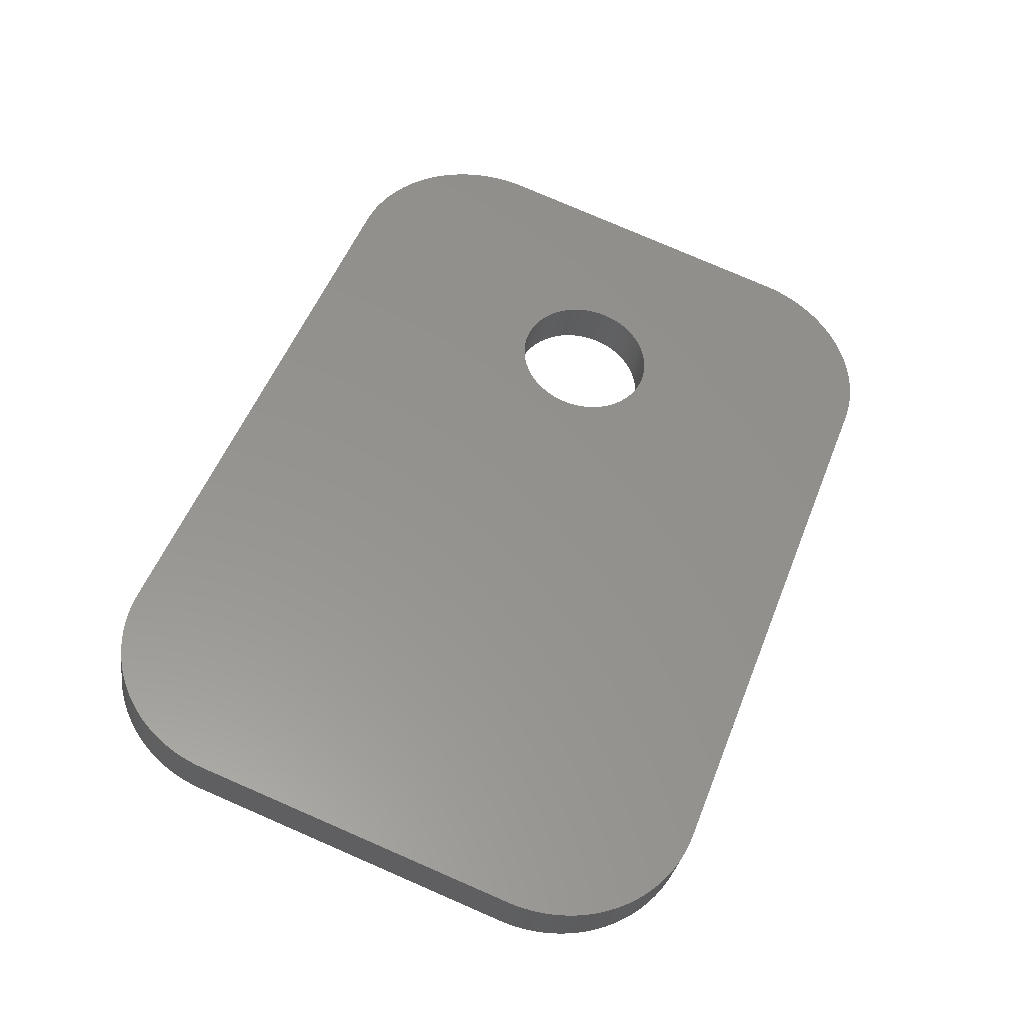
<metadata>
{"format":"stl","ext":"stl","renderer":"f3d","projection":"perspective","resolution":1024,"background":"white","views":[{"elev":53.3,"azim":-68.8,"up":"+Z"}]}
</metadata>
<code>
# stl→obj: 402 verts, 804 faces
v -31.08 -139.4 -78.76
v -31.08 -139.5 -77.97
v -30.95 -139.4 -78.76
v -30.95 -139.5 -77.97
v -30.82 -139.4 -78.76
v -30.82 -139.5 -77.97
v -30.69 -139.4 -78.76
v -30.69 -139.5 -77.98
v -30.57 -139.4 -78.77
v -30.57 -139.6 -77.98
v -30.44 -139.4 -78.77
v -30.44 -139.6 -77.98
v -30.32 -139.5 -78.78
v -30.32 -139.6 -77.99
v -30.2 -139.5 -78.79
v -30.2 -139.7 -78
v -30.08 -139.6 -78.8
v -30.08 -139.7 -78.01
v -29.97 -139.6 -78.81
v -29.97 -139.8 -78.02
v -29.86 -139.7 -78.82
v -29.86 -139.8 -78.03
v -29.75 -139.8 -78.83
v -29.75 -139.9 -78.04
v -29.64 -139.8 -78.84
v -29.64 -140 -78.05
v -29.54 -139.9 -78.86
v -29.54 -140.1 -78.07
v -29.45 -140 -78.87
v -29.45 -140.1 -78.08
v -29.36 -140.1 -78.89
v -29.36 -140.2 -78.1
v -29.27 -140.2 -78.9
v -29.27 -140.3 -78.11
v -29.19 -140.3 -78.92
v -29.19 -140.4 -78.13
v -29.12 -140.4 -78.94
v -29.12 -140.5 -78.15
v -29.05 -140.5 -78.96
v -29.05 -140.6 -78.17
v -28.99 -140.6 -78.98
v -28.99 -140.7 -78.19
v -28.93 -140.7 -79
v -28.93 -140.9 -78.21
v -28.88 -140.8 -79.02
v -28.88 -141 -78.23
v -28.83 -140.9 -79.04
v -28.83 -141.1 -78.25
v -28.8 -141.1 -79.06
v -28.8 -141.2 -78.27
v -28.77 -141.2 -79.08
v -28.77 -141.3 -78.29
v -28.74 -141.3 -79.1
v -28.74 -141.5 -78.31
v -28.72 -141.4 -79.12
v -28.72 -141.6 -78.34
v -28.71 -141.6 -79.15
v -28.71 -141.7 -78.36
v -28.71 -141.7 -79.17
v -28.71 -141.8 -78.38
v -28.71 -147 -79.3
v -28.71 -146.9 -80.08
v -32.15 -143.3 -78.64
v -32.06 -143.3 -78.64
v -31.97 -143.3 -78.64
v -40.52 -139.5 -77.97
v -32.75 -143.4 -78.66
v -32.67 -143.4 -78.66
v -32.59 -143.4 -78.65
v -40.65 -139.5 -77.97
v -40.78 -139.5 -77.97
v -40.91 -139.5 -77.98
v -41.03 -139.6 -77.98
v -41.16 -139.6 -77.98
v -41.28 -139.6 -77.99
v -41.4 -139.7 -78
v -41.52 -139.7 -78.01
v -41.63 -139.8 -78.02
v -41.74 -139.8 -78.03
v -41.85 -139.9 -78.04
v -41.95 -140 -78.05
v -42.05 -140.1 -78.07
v -42.15 -140.1 -78.08
v -42.24 -140.2 -78.1
v -42.33 -140.3 -78.11
v -42.41 -140.4 -78.13
v -42.48 -140.5 -78.15
v -42.55 -140.6 -78.17
v -42.61 -140.7 -78.19
v -42.67 -140.9 -78.21
v -42.72 -141 -78.23
v -42.76 -141.1 -78.25
v -42.8 -141.2 -78.27
v -42.83 -141.3 -78.29
v -42.86 -141.5 -78.31
v -42.87 -141.6 -78.34
v -42.88 -141.7 -78.36
v -42.89 -141.8 -78.38
v -33.18 -143.9 -78.74
v -33.14 -143.8 -78.73
v -42.89 -147 -79.3
v -33.33 -144.5 -78.85
v -33.33 -144.4 -78.83
v -33.32 -144.3 -78.81
v -42.88 -147.1 -79.32
v -41.28 -149.2 -79.68
v -33.14 -145 -78.95
v -33.18 -145 -78.93
v -42.87 -147.3 -79.34
v -42.86 -147.4 -79.36
v -42.83 -147.5 -79.38
v -42.8 -147.6 -79.41
v -42.76 -147.8 -79.43
v -42.72 -147.9 -79.45
v -42.67 -148 -79.47
v -42.61 -148.1 -79.49
v -42.55 -148.2 -79.51
v -42.48 -148.3 -79.53
v -42.41 -148.4 -79.54
v -42.33 -148.5 -79.56
v -42.24 -148.6 -79.58
v -42.15 -148.7 -79.59
v -42.05 -148.8 -79.61
v -41.95 -148.9 -79.62
v -41.85 -148.9 -79.64
v -41.74 -149 -79.65
v -41.63 -149.1 -79.66
v -41.52 -149.1 -79.67
v -41.4 -149.2 -79.68
v -41.16 -149.3 -79.69
v -30.44 -149.3 -79.69
v -30.32 -149.2 -79.68
v -32.67 -145.4 -79.02
v -32.59 -145.5 -79.03
v -32.5 -145.5 -79.03
v -32.42 -145.5 -79.03
v -32.33 -145.6 -79.04
v -32.24 -145.6 -79.04
v -32.15 -145.6 -79.04
v -30.2 -149.2 -79.68
v -30.08 -149.1 -79.67
v -30.57 -149.3 -79.7
v -41.03 -149.3 -79.7
v -30.69 -149.3 -79.7
v -40.91 -149.3 -79.7
v -30.82 -149.3 -79.7
v -40.78 -149.3 -79.7
v -30.95 -149.3 -79.71
v -40.65 -149.3 -79.71
v -31.08 -149.3 -79.71
v -40.52 -149.3 -79.71
v -29.97 -149.1 -79.66
v -29.86 -149 -79.65
v -29.75 -148.9 -79.64
v -29.64 -148.9 -79.62
v -29.54 -148.8 -79.61
v -29.45 -148.7 -79.59
v -29.36 -148.6 -79.58
v -29.27 -148.5 -79.56
v -29.19 -148.4 -79.54
v -29.12 -148.3 -79.53
v -29.05 -148.2 -79.51
v -28.99 -148.1 -79.49
v -28.93 -148 -79.47
v -28.88 -147.9 -79.45
v -28.83 -147.8 -79.43
v -28.8 -147.6 -79.41
v -28.77 -147.5 -79.38
v -28.74 -147.4 -79.36
v -28.72 -147.3 -79.34
v -28.71 -147.1 -79.32
v -31.02 -144.4 -78.84
v -31.02 -144.5 -78.85
v -31.03 -144.6 -78.87
v -31.05 -144.7 -78.88
v -31.07 -144.8 -78.9
v -31.1 -144.9 -78.91
v -31.14 -144.9 -78.93
v -31.18 -145 -78.94
v -31.23 -145.1 -78.95
v -31.29 -145.2 -78.97
v -31.35 -145.2 -78.98
v -31.41 -145.3 -78.99
v -31.48 -145.3 -79
v -31.56 -145.4 -79.01
v -31.63 -145.4 -79.02
v -31.71 -145.5 -79.02
v -31.8 -145.5 -79.03
v -31.88 -145.5 -79.03
v -31.97 -145.5 -79.04
v -32.06 -145.6 -79.04
v -32.75 -145.4 -79.01
v -32.82 -145.4 -79
v -32.9 -145.3 -78.99
v -32.96 -145.3 -78.98
v -33.03 -145.2 -78.97
v -33.08 -145.1 -78.96
v -33.22 -144.9 -78.92
v -33.26 -144.8 -78.91
v -33.28 -144.7 -78.89
v -33.3 -144.6 -78.88
v -33.32 -144.6 -78.86
v -33.3 -144.2 -78.8
v -33.28 -144.1 -78.78
v -33.26 -144 -78.77
v -33.22 -144 -78.76
v -33.08 -143.7 -78.72
v -33.03 -143.7 -78.7
v -32.96 -143.6 -78.69
v -32.9 -143.5 -78.68
v -32.82 -143.5 -78.67
v -32.5 -143.3 -78.65
v -32.42 -143.3 -78.64
v -32.33 -143.3 -78.64
v -32.24 -143.3 -78.64
v -31.88 -143.3 -78.64
v -31.8 -143.3 -78.65
v -31.71 -143.4 -78.65
v -31.63 -143.4 -78.66
v -31.56 -143.5 -78.67
v -31.48 -143.5 -78.68
v -31.41 -143.6 -78.69
v -31.35 -143.6 -78.7
v -31.29 -143.7 -78.71
v -31.23 -143.8 -78.72
v -31.18 -143.8 -78.73
v -31.14 -143.9 -78.75
v -31.1 -144 -78.76
v -31.07 -144.1 -78.78
v -31.05 -144.2 -78.79
v -31.03 -144.2 -78.81
v -31.02 -144.3 -78.82
v -31.08 -149.2 -80.49
v -30.95 -149.2 -80.49
v -30.82 -149.2 -80.49
v -30.69 -149.2 -80.49
v -30.57 -149.2 -80.48
v -30.44 -149.1 -80.48
v -30.32 -149.1 -80.47
v -30.2 -149 -80.47
v -30.08 -149 -80.46
v -29.97 -148.9 -80.45
v -29.86 -148.9 -80.44
v -29.75 -148.8 -80.42
v -29.64 -148.7 -80.41
v -29.54 -148.7 -80.4
v -29.45 -148.6 -80.38
v -29.36 -148.5 -80.37
v -29.27 -148.4 -80.35
v -29.19 -148.3 -80.33
v -29.12 -148.2 -80.31
v -29.05 -148.1 -80.3
v -28.99 -148 -80.28
v -28.93 -147.9 -80.26
v -28.88 -147.7 -80.24
v -28.83 -147.6 -80.21
v -28.8 -147.5 -80.19
v -28.77 -147.4 -80.17
v -28.74 -147.3 -80.15
v -28.72 -147.1 -80.13
v -28.71 -147 -80.11
v -40.52 -149.2 -80.49
v -40.52 -139.4 -78.76
v -31.02 -144.2 -79.61
v -31.02 -144.3 -79.63
v -31.02 -144.4 -79.64
v -31.03 -144.5 -79.66
v -31.05 -144.5 -79.67
v -31.07 -144.6 -79.69
v -31.1 -144.7 -79.7
v -31.14 -144.8 -79.72
v -31.18 -144.9 -79.73
v -31.23 -144.9 -79.74
v -31.29 -145 -79.75
v -31.35 -145.1 -79.77
v -31.41 -145.1 -79.78
v -31.48 -145.2 -79.79
v -31.56 -145.2 -79.8
v -31.63 -145.3 -79.8
v -31.71 -145.3 -79.81
v -31.8 -145.4 -79.82
v -31.88 -145.4 -79.82
v -31.97 -145.4 -79.82
v -32.06 -145.4 -79.83
v -32.15 -145.4 -79.83
v -32.24 -145.4 -79.83
v -32.33 -145.4 -79.82
v -32.42 -145.4 -79.82
v -32.5 -145.4 -79.82
v -32.59 -145.3 -79.81
v -32.67 -145.3 -79.81
v -32.75 -145.3 -79.8
v -32.82 -145.2 -79.79
v -32.9 -145.2 -79.78
v -32.96 -145.1 -79.77
v -33.03 -145 -79.76
v -33.08 -145 -79.75
v -33.14 -144.9 -79.74
v -33.18 -144.8 -79.72
v -33.22 -144.8 -79.71
v -33.26 -144.7 -79.69
v -33.28 -144.6 -79.68
v -33.3 -144.5 -79.66
v -33.32 -144.4 -79.65
v -33.33 -144.3 -79.63
v -33.33 -144.2 -79.62
v -33.32 -144.2 -79.6
v -33.3 -144.1 -79.59
v -33.28 -144 -79.57
v -33.26 -143.9 -79.56
v -33.22 -143.8 -79.54
v -33.18 -143.7 -79.53
v -33.14 -143.7 -79.52
v -33.08 -143.6 -79.5
v -33.03 -143.5 -79.49
v -32.96 -143.5 -79.48
v -32.9 -143.4 -79.47
v -32.82 -143.3 -79.46
v -32.75 -143.3 -79.45
v -32.67 -143.3 -79.44
v -32.59 -143.2 -79.44
v -32.5 -143.2 -79.43
v -32.42 -143.2 -79.43
v -32.33 -143.2 -79.43
v -32.24 -143.1 -79.43
v -32.15 -143.1 -79.43
v -32.06 -143.2 -79.43
v -31.97 -143.2 -79.43
v -31.88 -143.2 -79.43
v -31.8 -143.2 -79.44
v -31.71 -143.2 -79.44
v -31.63 -143.3 -79.45
v -31.56 -143.3 -79.46
v -31.48 -143.4 -79.47
v -31.41 -143.4 -79.47
v -31.35 -143.5 -79.49
v -31.29 -143.6 -79.5
v -31.23 -143.6 -79.51
v -31.18 -143.7 -79.52
v -31.14 -143.8 -79.54
v -31.1 -143.9 -79.55
v -31.07 -143.9 -79.56
v -31.05 -144 -79.58
v -31.03 -144.1 -79.59
v -40.65 -149.2 -80.49
v -40.65 -139.4 -78.76
v -40.78 -149.2 -80.49
v -40.78 -139.4 -78.76
v -40.91 -149.2 -80.49
v -40.91 -139.4 -78.76
v -41.03 -149.2 -80.48
v -41.03 -139.4 -78.77
v -41.16 -149.1 -80.48
v -41.16 -139.4 -78.77
v -41.28 -149.1 -80.47
v -41.28 -139.5 -78.78
v -41.4 -149 -80.47
v -41.4 -139.5 -78.79
v -41.52 -149 -80.46
v -41.52 -139.6 -78.8
v -41.63 -148.9 -80.45
v -41.63 -139.6 -78.81
v -41.74 -148.9 -80.44
v -41.74 -139.7 -78.82
v -41.85 -148.8 -80.42
v -41.85 -139.8 -78.83
v -41.95 -148.7 -80.41
v -41.95 -139.8 -78.84
v -42.05 -148.7 -80.4
v -42.05 -139.9 -78.86
v -42.15 -148.6 -80.38
v -42.15 -140 -78.87
v -42.24 -148.5 -80.37
v -42.24 -140.1 -78.89
v -42.33 -148.4 -80.35
v -42.33 -140.2 -78.9
v -42.41 -148.3 -80.33
v -42.41 -140.3 -78.92
v -42.48 -148.2 -80.31
v -42.48 -140.4 -78.94
v -42.55 -148.1 -80.3
v -42.55 -140.5 -78.96
v -42.61 -148 -80.28
v -42.61 -140.6 -78.98
v -42.67 -147.9 -80.26
v -42.67 -140.7 -79
v -42.72 -147.7 -80.24
v -42.72 -140.8 -79.02
v -42.76 -147.6 -80.21
v -42.76 -140.9 -79.04
v -42.8 -147.5 -80.19
v -42.8 -141.1 -79.06
v -42.83 -147.4 -80.17
v -42.83 -141.2 -79.08
v -42.86 -147.3 -80.15
v -42.86 -141.3 -79.1
v -42.87 -147.1 -80.13
v -42.87 -141.4 -79.12
v -42.88 -147 -80.11
v -42.88 -141.6 -79.15
v -42.89 -146.9 -80.08
v -42.89 -141.7 -79.17
f 1 2 3
f 3 2 4
f 3 4 5
f 5 4 6
f 5 6 7
f 7 6 8
f 7 8 9
f 9 8 10
f 9 10 11
f 11 10 12
f 11 12 13
f 13 12 14
f 13 14 15
f 15 14 16
f 15 16 17
f 17 16 18
f 17 18 19
f 19 18 20
f 19 20 21
f 21 20 22
f 21 22 23
f 23 22 24
f 23 24 25
f 25 24 26
f 25 26 27
f 27 26 28
f 27 28 29
f 29 28 30
f 29 30 31
f 31 30 32
f 31 32 33
f 33 32 34
f 33 34 35
f 35 34 36
f 35 36 37
f 37 36 38
f 37 38 39
f 39 38 40
f 39 40 41
f 41 40 42
f 41 42 43
f 43 42 44
f 43 44 45
f 45 44 46
f 45 46 47
f 47 46 48
f 47 48 49
f 49 48 50
f 49 50 51
f 51 50 52
f 51 52 53
f 53 52 54
f 53 54 55
f 55 54 56
f 55 56 57
f 57 56 58
f 57 58 59
f 59 58 60
f 60 61 59
f 59 61 62
f 58 63 60
f 60 63 64
f 60 64 65
f 58 56 63
f 63 56 54
f 63 54 52
f 52 50 63
f 63 50 48
f 63 48 46
f 46 44 63
f 63 44 42
f 63 42 40
f 63 40 2
f 2 40 38
f 2 38 36
f 36 34 2
f 2 34 32
f 2 32 30
f 30 28 2
f 2 28 26
f 2 26 24
f 24 22 2
f 2 22 20
f 2 20 18
f 18 16 2
f 2 16 14
f 2 14 12
f 12 10 2
f 2 10 8
f 2 8 6
f 6 4 2
f 66 67 2
f 2 67 68
f 2 68 69
f 70 71 66
f 66 71 72
f 66 72 73
f 73 74 66
f 66 74 75
f 66 75 76
f 76 77 66
f 66 77 78
f 66 78 79
f 79 80 66
f 66 80 81
f 66 81 82
f 82 83 66
f 66 83 84
f 66 84 85
f 85 86 66
f 66 86 87
f 66 87 88
f 88 89 66
f 66 89 90
f 66 90 91
f 91 92 66
f 66 92 93
f 66 93 94
f 94 95 66
f 66 95 96
f 66 96 97
f 97 98 66
f 66 98 99
f 66 99 100
f 101 102 98
f 98 102 103
f 98 103 104
f 105 106 101
f 101 106 107
f 101 107 108
f 105 109 106
f 106 109 110
f 106 110 111
f 111 112 106
f 106 112 113
f 106 113 114
f 114 115 106
f 106 115 116
f 106 116 117
f 117 118 106
f 106 118 119
f 106 119 120
f 120 121 106
f 106 121 122
f 106 122 123
f 123 124 106
f 106 124 125
f 106 125 126
f 126 127 106
f 106 127 128
f 106 128 129
f 130 131 106
f 106 131 132
f 106 132 133
f 133 132 134
f 134 132 135
f 135 132 136
f 136 132 137
f 137 132 138
f 138 132 139
f 139 132 140
f 139 140 141
f 131 130 142
f 142 130 143
f 142 143 144
f 144 143 145
f 144 145 146
f 146 145 147
f 146 147 148
f 148 147 149
f 148 149 150
f 150 149 151
f 141 152 139
f 139 152 153
f 139 153 154
f 154 155 139
f 139 155 156
f 139 156 157
f 157 158 139
f 139 158 159
f 139 159 160
f 160 161 139
f 139 161 162
f 139 162 163
f 163 164 139
f 139 164 165
f 139 165 166
f 166 167 139
f 139 167 168
f 139 168 169
f 169 170 139
f 139 170 171
f 139 171 61
f 60 172 61
f 61 172 173
f 61 173 174
f 174 175 61
f 61 175 176
f 61 176 177
f 177 178 61
f 61 178 179
f 61 179 180
f 180 181 61
f 61 181 182
f 61 182 183
f 183 184 61
f 61 184 185
f 61 185 186
f 186 187 61
f 61 187 188
f 61 188 189
f 189 190 61
f 61 190 191
f 61 191 139
f 133 192 106
f 106 192 193
f 106 193 194
f 194 195 106
f 106 195 196
f 106 196 197
f 197 107 106
f 108 198 101
f 101 198 199
f 101 199 200
f 200 201 101
f 101 201 202
f 101 202 102
f 104 203 98
f 98 203 204
f 98 204 205
f 205 206 98
f 98 206 99
f 100 207 66
f 66 207 208
f 66 208 209
f 209 210 66
f 66 210 211
f 66 211 67
f 69 212 2
f 2 212 213
f 2 213 214
f 214 215 2
f 2 215 63
f 65 216 60
f 60 216 217
f 60 217 218
f 218 219 60
f 60 219 220
f 60 220 221
f 221 222 60
f 60 222 223
f 60 223 224
f 224 225 60
f 60 225 226
f 60 226 227
f 227 228 60
f 60 228 229
f 60 229 230
f 230 231 60
f 60 231 232
f 60 232 172
f 150 233 148
f 148 233 234
f 148 234 146
f 146 234 235
f 146 235 144
f 144 235 236
f 144 236 142
f 142 236 237
f 142 237 131
f 131 237 238
f 131 238 132
f 132 238 239
f 132 239 140
f 140 239 240
f 140 240 141
f 141 240 241
f 141 241 152
f 152 241 242
f 152 242 153
f 153 242 243
f 153 243 154
f 154 243 244
f 154 244 155
f 155 244 245
f 155 245 156
f 156 245 246
f 156 246 157
f 157 246 247
f 157 247 158
f 158 247 248
f 158 248 159
f 159 248 249
f 159 249 160
f 160 249 250
f 160 250 161
f 161 250 251
f 161 251 162
f 162 251 252
f 162 252 163
f 163 252 253
f 163 253 164
f 164 253 254
f 164 254 165
f 165 254 255
f 165 255 166
f 166 255 256
f 166 256 167
f 167 256 257
f 167 257 168
f 168 257 258
f 168 258 169
f 169 258 259
f 169 259 170
f 170 259 260
f 170 260 171
f 171 260 261
f 171 261 61
f 61 261 62
f 150 151 233
f 233 151 262
f 1 263 2
f 2 263 66
f 232 264 172
f 172 264 265
f 172 265 173
f 173 265 266
f 173 266 174
f 174 266 267
f 174 267 175
f 175 267 268
f 175 268 176
f 176 268 269
f 176 269 177
f 177 269 270
f 177 270 178
f 178 270 271
f 178 271 179
f 179 271 272
f 179 272 180
f 180 272 273
f 180 273 181
f 181 273 274
f 181 274 182
f 182 274 275
f 182 275 183
f 183 275 276
f 183 276 184
f 184 276 277
f 184 277 185
f 185 277 278
f 185 278 186
f 186 278 279
f 186 279 187
f 187 279 280
f 187 280 188
f 188 280 281
f 188 281 189
f 189 281 282
f 189 282 190
f 190 282 283
f 190 283 191
f 191 283 284
f 191 284 139
f 139 284 285
f 139 285 138
f 138 285 286
f 138 286 137
f 137 286 287
f 137 287 136
f 136 287 288
f 136 288 135
f 135 288 289
f 135 289 134
f 134 289 290
f 134 290 133
f 133 290 291
f 133 291 192
f 192 291 292
f 192 292 193
f 193 292 293
f 193 293 194
f 194 293 294
f 194 294 195
f 195 294 295
f 195 295 196
f 196 295 296
f 196 296 197
f 197 296 297
f 197 297 107
f 107 297 298
f 107 298 108
f 108 298 299
f 108 299 198
f 198 299 300
f 198 300 199
f 199 300 301
f 199 301 200
f 200 301 302
f 200 302 201
f 201 302 303
f 201 303 202
f 202 303 304
f 202 304 102
f 102 304 305
f 102 305 103
f 103 305 306
f 103 306 104
f 104 306 307
f 104 307 203
f 203 307 308
f 203 308 204
f 204 308 309
f 204 309 205
f 205 309 310
f 205 310 206
f 206 310 311
f 206 311 99
f 99 311 312
f 99 312 100
f 100 312 313
f 100 313 207
f 207 313 314
f 207 314 208
f 208 314 315
f 208 315 209
f 209 315 316
f 209 316 210
f 210 316 317
f 210 317 211
f 211 317 318
f 211 318 67
f 67 318 319
f 67 319 68
f 68 319 320
f 68 320 69
f 69 320 321
f 69 321 212
f 212 321 322
f 212 322 213
f 213 322 323
f 213 323 214
f 214 323 324
f 214 324 215
f 215 324 325
f 215 325 63
f 63 325 326
f 63 326 64
f 64 326 327
f 64 327 65
f 65 327 328
f 65 328 216
f 216 328 329
f 216 329 217
f 217 329 330
f 217 330 218
f 218 330 331
f 218 331 219
f 219 331 332
f 219 332 220
f 220 332 333
f 220 333 221
f 221 333 334
f 221 334 222
f 222 334 335
f 222 335 223
f 223 335 336
f 223 336 224
f 224 336 337
f 224 337 225
f 225 337 338
f 225 338 226
f 226 338 339
f 226 339 227
f 227 339 340
f 227 340 228
f 228 340 341
f 228 341 229
f 229 341 342
f 229 342 230
f 230 342 343
f 230 343 231
f 231 343 344
f 231 344 232
f 232 344 264
f 3 265 1
f 1 265 264
f 1 264 344
f 5 7 3
f 3 7 9
f 3 9 11
f 11 13 3
f 3 13 15
f 3 15 17
f 17 19 3
f 3 19 21
f 3 21 23
f 23 25 3
f 3 25 27
f 3 27 29
f 29 31 3
f 3 31 33
f 3 33 35
f 35 37 3
f 3 37 39
f 3 39 41
f 41 43 3
f 3 43 45
f 3 45 47
f 47 49 3
f 3 49 51
f 3 51 53
f 53 55 3
f 3 55 57
f 3 57 59
f 3 59 265
f 265 59 62
f 265 62 233
f 233 62 261
f 233 261 260
f 233 260 234
f 234 260 259
f 234 259 258
f 258 257 234
f 234 257 256
f 234 256 255
f 255 254 234
f 234 254 253
f 234 253 252
f 252 251 234
f 234 251 250
f 234 250 249
f 249 248 234
f 234 248 247
f 234 247 246
f 246 245 234
f 234 245 244
f 234 244 243
f 243 242 234
f 234 242 241
f 234 241 240
f 240 239 234
f 234 239 238
f 234 238 237
f 237 236 234
f 234 236 235
f 262 280 233
f 233 280 279
f 233 279 278
f 345 263 262
f 262 263 305
f 262 305 304
f 263 345 346
f 346 345 347
f 346 347 348
f 348 347 349
f 348 349 350
f 350 349 351
f 350 351 352
f 352 351 353
f 352 353 354
f 354 353 355
f 354 355 356
f 356 355 357
f 356 357 358
f 358 357 359
f 358 359 360
f 360 359 361
f 360 361 362
f 362 361 363
f 362 363 364
f 364 363 365
f 364 365 366
f 366 365 367
f 366 367 368
f 368 367 369
f 368 369 370
f 370 369 371
f 370 371 372
f 372 371 373
f 372 373 374
f 374 373 375
f 374 375 376
f 376 375 377
f 376 377 378
f 378 377 379
f 378 379 380
f 380 379 381
f 380 381 382
f 382 381 383
f 382 383 384
f 384 383 385
f 384 385 386
f 386 385 387
f 386 387 388
f 388 387 389
f 388 389 390
f 390 389 391
f 390 391 392
f 392 391 393
f 392 393 394
f 394 393 395
f 394 395 396
f 396 395 397
f 396 397 398
f 398 397 399
f 398 399 400
f 400 399 401
f 400 401 402
f 1 331 263
f 263 331 330
f 263 330 329
f 344 343 1
f 1 343 342
f 1 342 341
f 341 340 1
f 1 340 339
f 1 339 338
f 338 337 1
f 1 337 336
f 1 336 335
f 335 334 1
f 1 334 333
f 1 333 332
f 332 331 1
f 329 328 263
f 263 328 327
f 263 327 326
f 326 325 263
f 263 325 324
f 263 324 323
f 323 322 263
f 263 322 321
f 263 321 320
f 320 319 263
f 263 319 318
f 263 318 317
f 317 316 263
f 263 316 315
f 263 315 314
f 314 313 263
f 263 313 312
f 263 312 311
f 311 310 263
f 263 310 309
f 263 309 308
f 308 307 263
f 263 307 306
f 263 306 305
f 304 303 262
f 262 303 302
f 262 302 301
f 301 300 262
f 262 300 299
f 262 299 298
f 298 297 262
f 262 297 296
f 262 296 295
f 295 294 262
f 262 294 293
f 262 293 292
f 292 291 262
f 262 291 290
f 262 290 289
f 289 288 262
f 262 288 287
f 262 287 286
f 286 285 262
f 262 285 284
f 262 284 283
f 283 282 262
f 262 282 281
f 262 281 280
f 278 277 233
f 233 277 276
f 233 276 275
f 275 274 233
f 233 274 273
f 233 273 272
f 272 271 233
f 233 271 270
f 233 270 269
f 269 268 233
f 233 268 267
f 233 267 266
f 266 265 233
f 262 151 345
f 345 151 149
f 345 149 347
f 347 149 147
f 347 147 349
f 349 147 145
f 349 145 351
f 351 145 143
f 351 143 353
f 353 143 130
f 353 130 355
f 355 130 106
f 355 106 357
f 357 106 129
f 357 129 359
f 359 129 128
f 359 128 361
f 361 128 127
f 361 127 363
f 363 127 126
f 363 126 365
f 365 126 125
f 365 125 367
f 367 125 124
f 367 124 369
f 369 124 123
f 369 123 371
f 371 123 122
f 371 122 373
f 373 122 121
f 373 121 375
f 375 121 120
f 375 120 377
f 377 120 119
f 377 119 379
f 379 119 118
f 379 118 381
f 381 118 117
f 381 117 383
f 383 117 116
f 383 116 385
f 385 116 115
f 385 115 387
f 387 115 114
f 387 114 389
f 389 114 113
f 389 113 391
f 391 113 112
f 391 112 393
f 393 112 111
f 393 111 395
f 395 111 110
f 395 110 397
f 397 110 109
f 397 109 399
f 399 109 105
f 399 105 401
f 401 105 101
f 101 98 401
f 401 98 402
f 402 98 400
f 400 98 97
f 400 97 398
f 398 97 96
f 398 96 396
f 396 96 95
f 396 95 394
f 394 95 94
f 394 94 392
f 392 94 93
f 392 93 390
f 390 93 92
f 390 92 388
f 388 92 91
f 388 91 386
f 386 91 90
f 386 90 384
f 384 90 89
f 384 89 382
f 382 89 88
f 382 88 380
f 380 88 87
f 380 87 378
f 378 87 86
f 378 86 376
f 376 86 85
f 376 85 374
f 374 85 84
f 374 84 372
f 372 84 83
f 372 83 370
f 370 83 82
f 370 82 368
f 368 82 81
f 368 81 366
f 366 81 80
f 366 80 364
f 364 80 79
f 364 79 362
f 362 79 78
f 362 78 360
f 360 78 77
f 360 77 358
f 358 77 76
f 358 76 356
f 356 76 75
f 356 75 354
f 354 75 74
f 354 74 352
f 352 74 73
f 352 73 350
f 350 73 72
f 350 72 348
f 348 72 71
f 348 71 346
f 346 71 70
f 346 70 263
f 263 70 66

</code>
